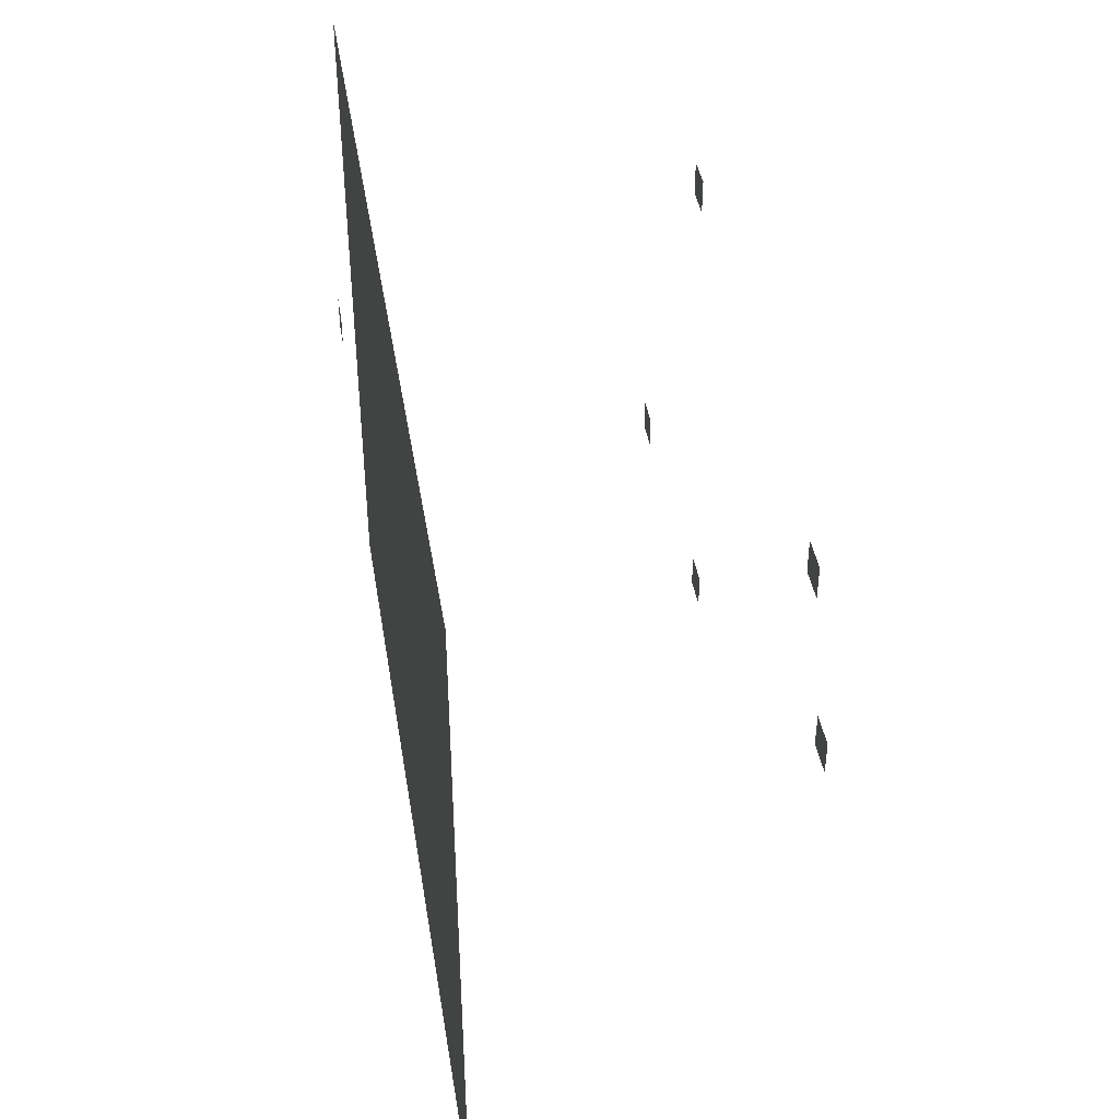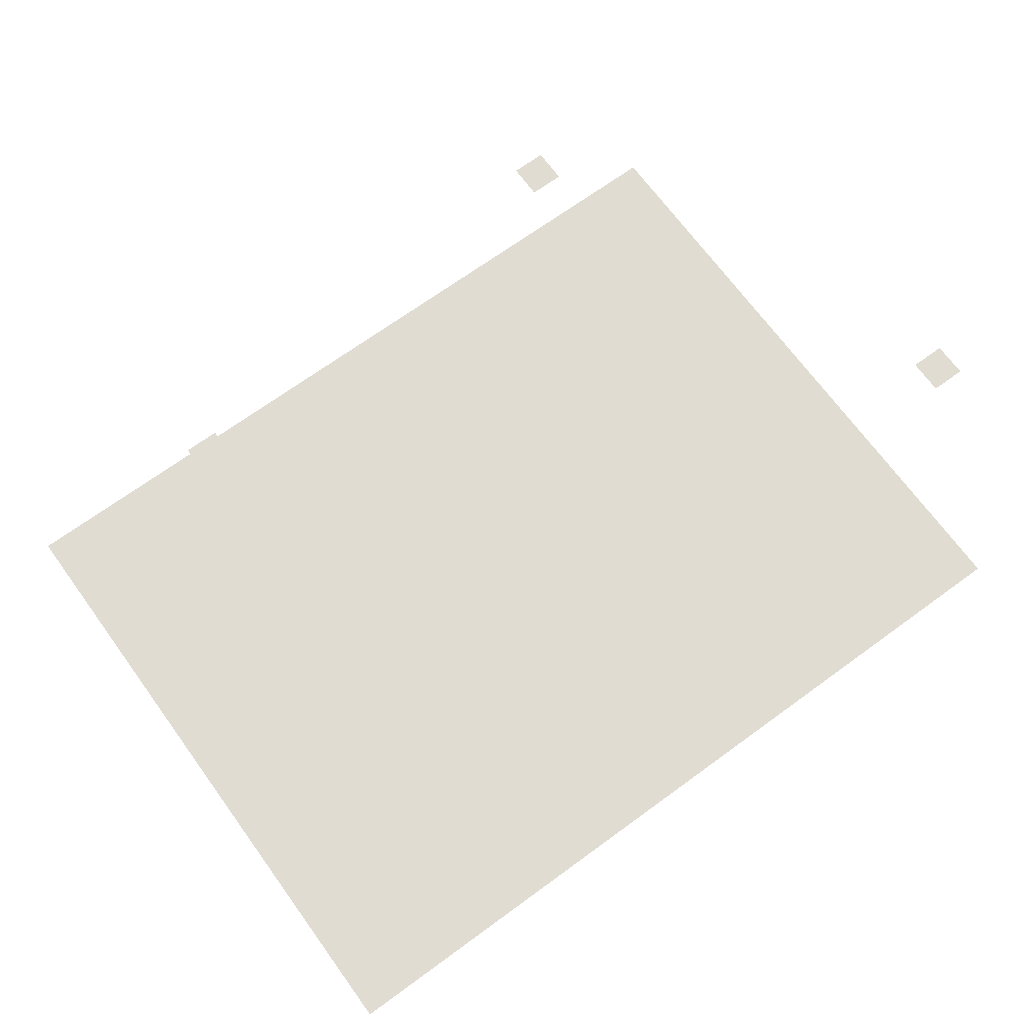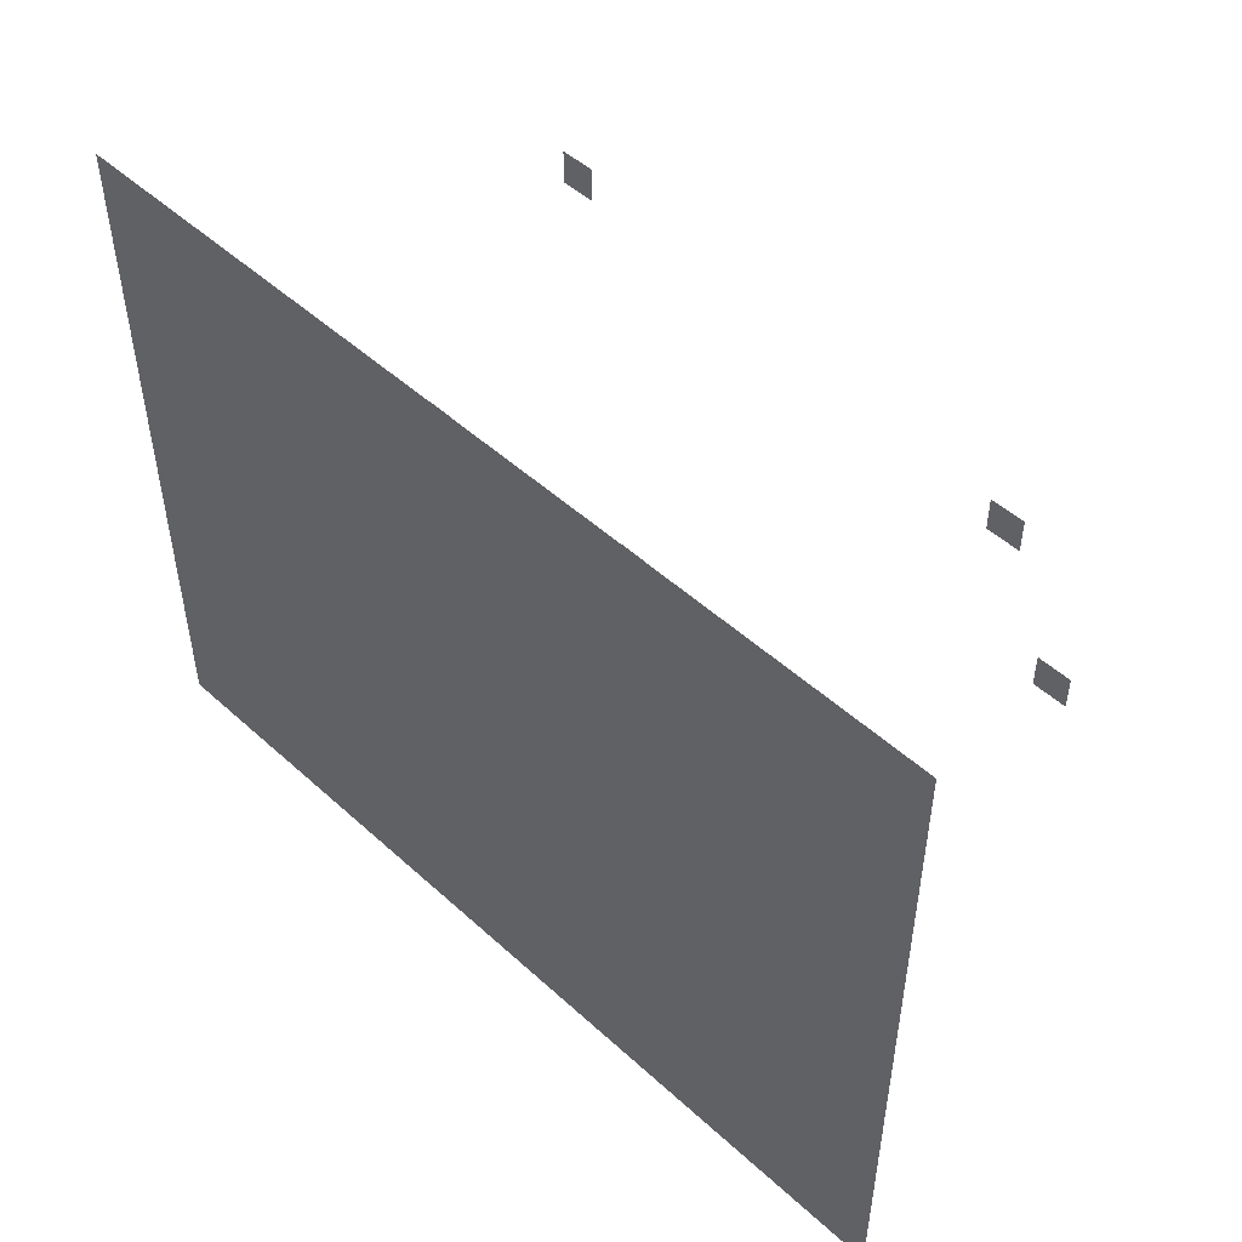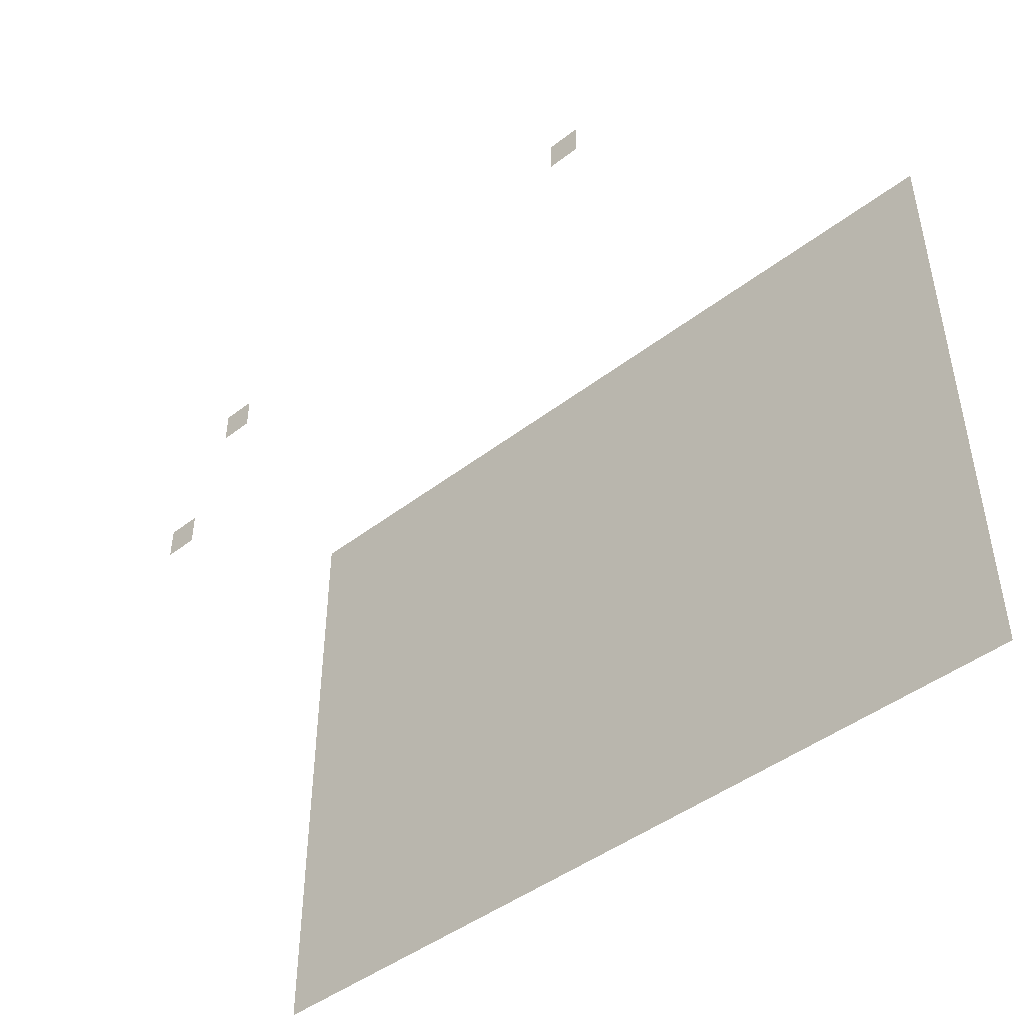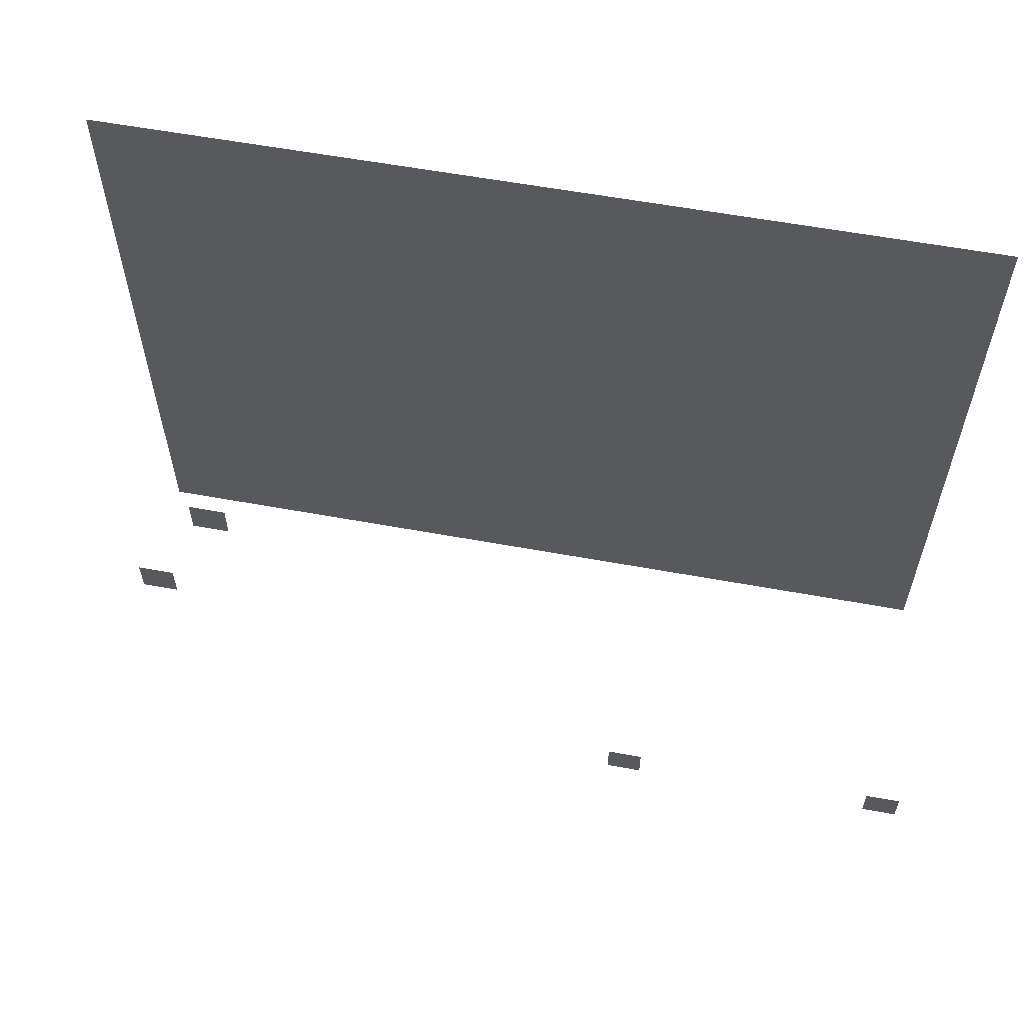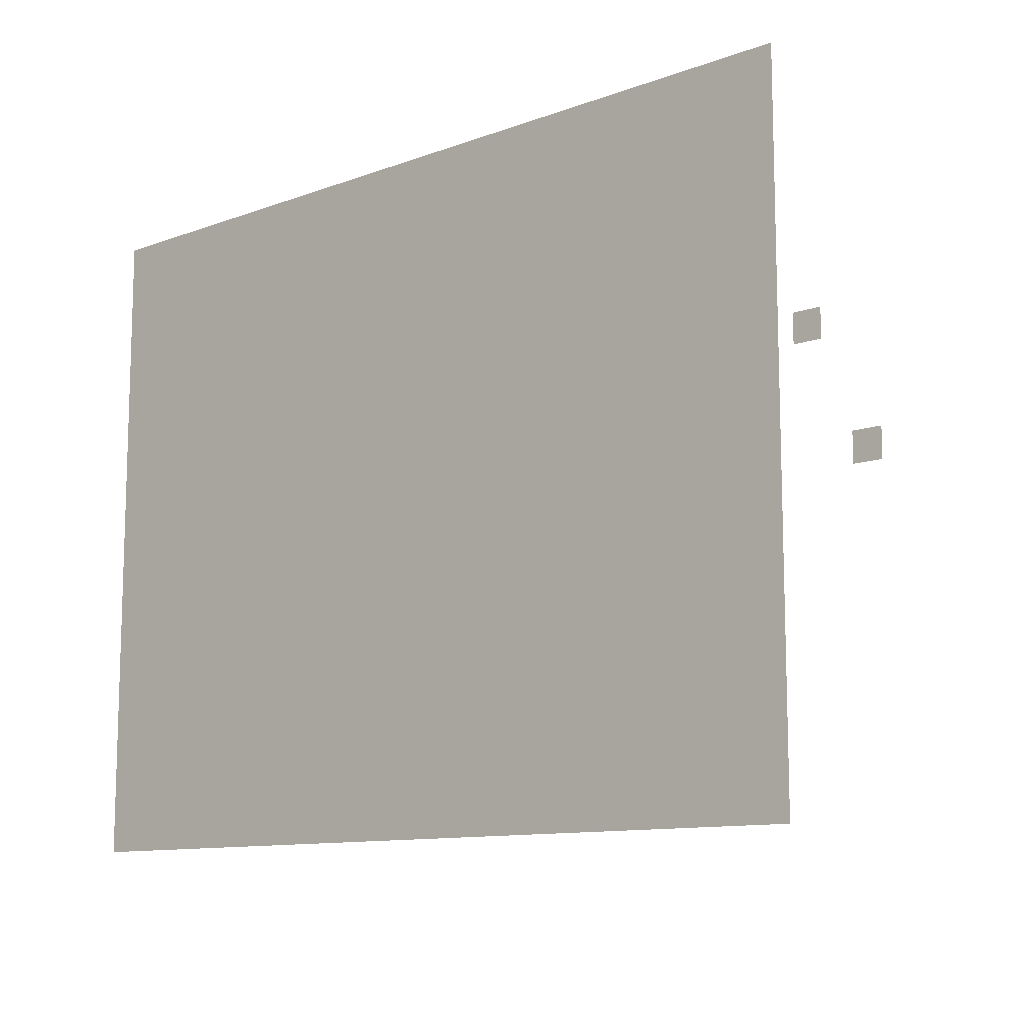
<metadata>
{"format":"obj","ext":"obj","renderer":"f3d","projection":"perspective","resolution":1024,"background":"white","views":[{"elev":41.4,"azim":80.8,"up":"+Z"},{"elev":69.2,"azim":143.9,"up":"+Y"},{"elev":49.9,"azim":44.9,"up":"+Z"},{"elev":-45.6,"azim":-138.5,"up":"+Z"},{"elev":59.1,"azim":-169.3,"up":"+Z"},{"elev":-11.1,"azim":41.8,"up":"+Z"}]}
</metadata>
<code>
v 40 300 260
v 180 500 140
v 20 500 140
v 480 500 260
v 540 310 440
v 160 500 400
v 200 500 120
v 160 500 380
v 460 500 280
v 460 500 260
v 540 310 40
v 140 500 400
v 20 310 40
v 40 500 120
v 60 300 260
v 60 300 240
v 20 500 120
v 200 500 140
v 480 500 280
v 440 500 340
v 420 500 340
v 20 310 440
v 180 500 120
v 140 500 380
v 420 500 360
v 40 500 140
v 40 300 240
v 440 500 360
f 8 24 6
f 24 12 6
f 4 10 19
f 10 9 19
f 20 21 28
f 21 25 28
f 7 23 18
f 23 2 18
f 14 17 26
f 17 3 26
f 16 27 15
f 27 1 15
f 11 13 5
f 13 22 5

</code>
